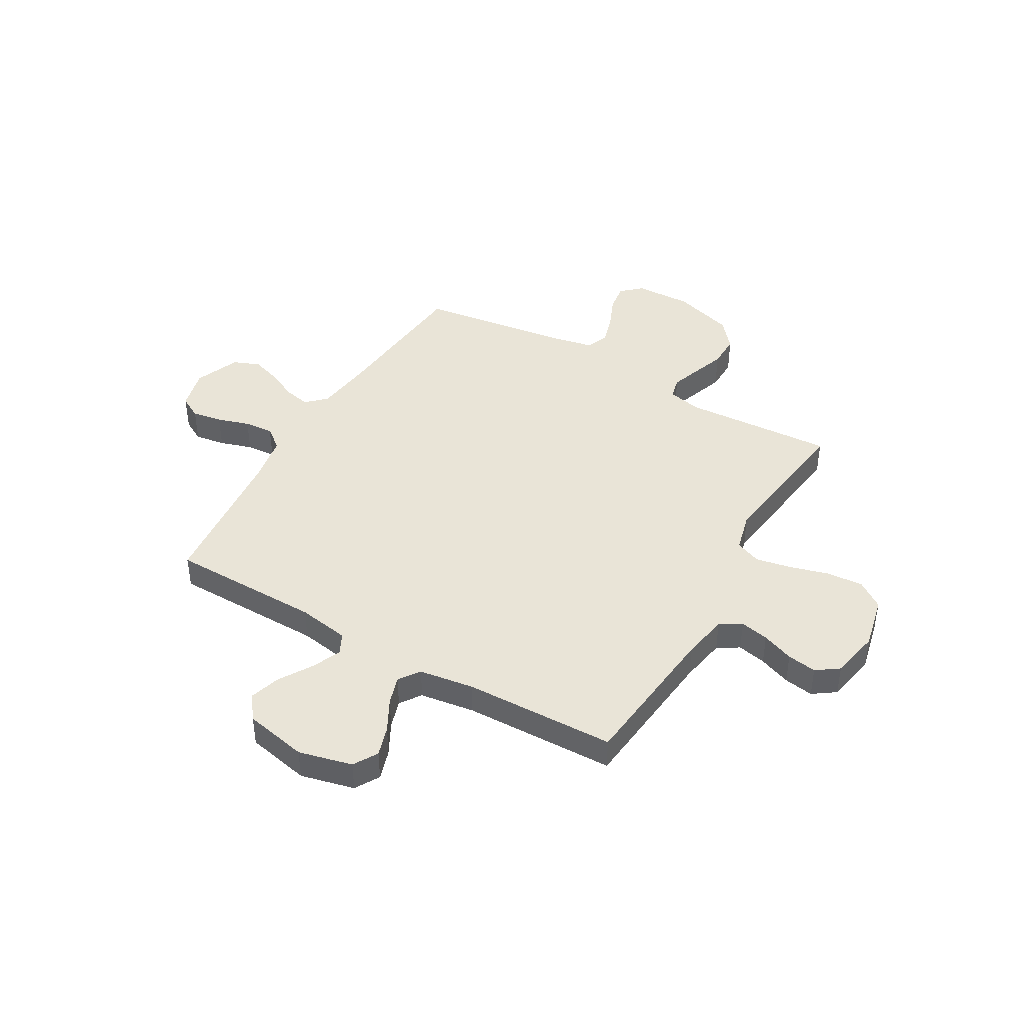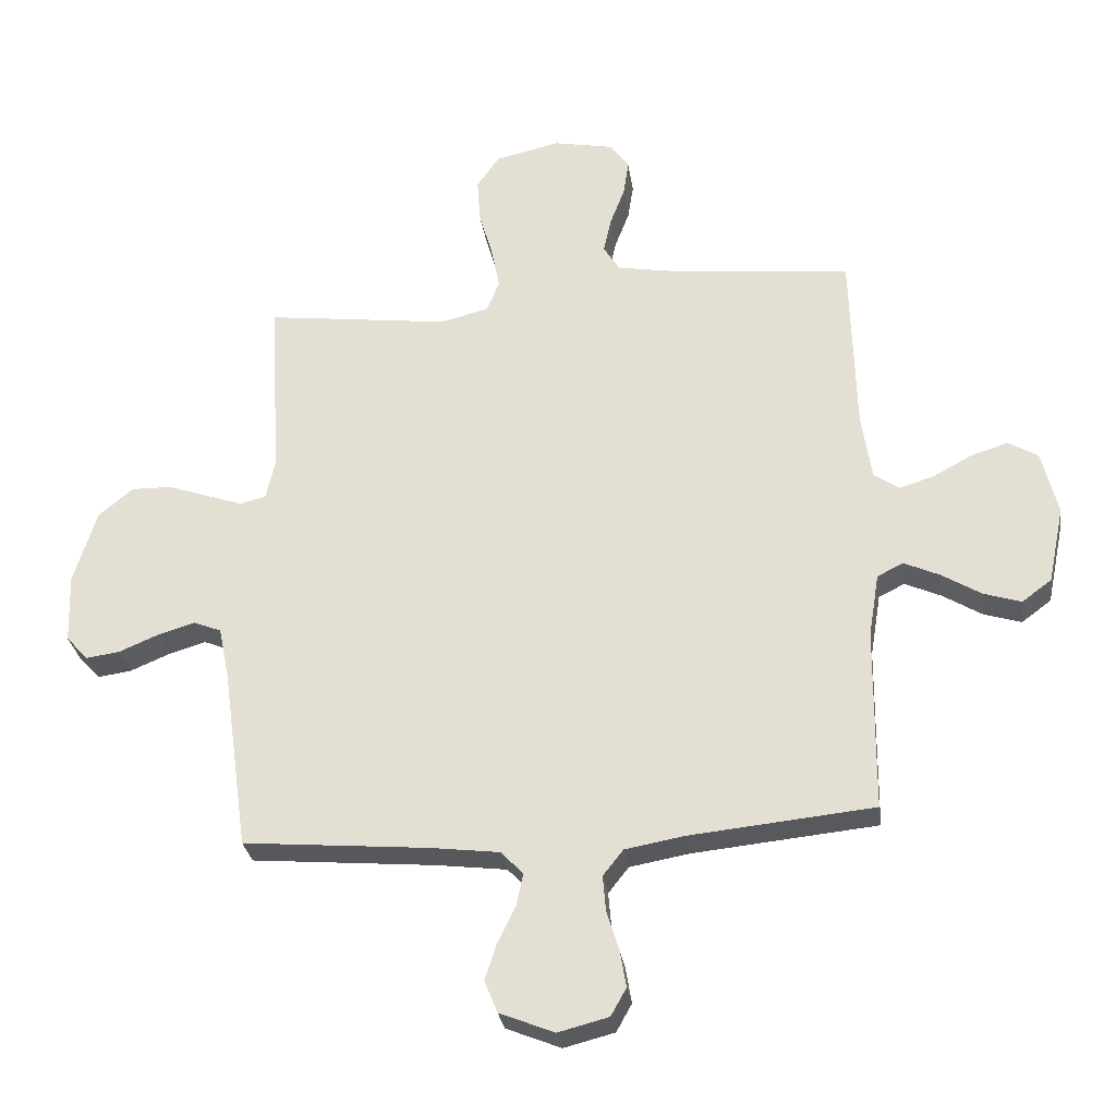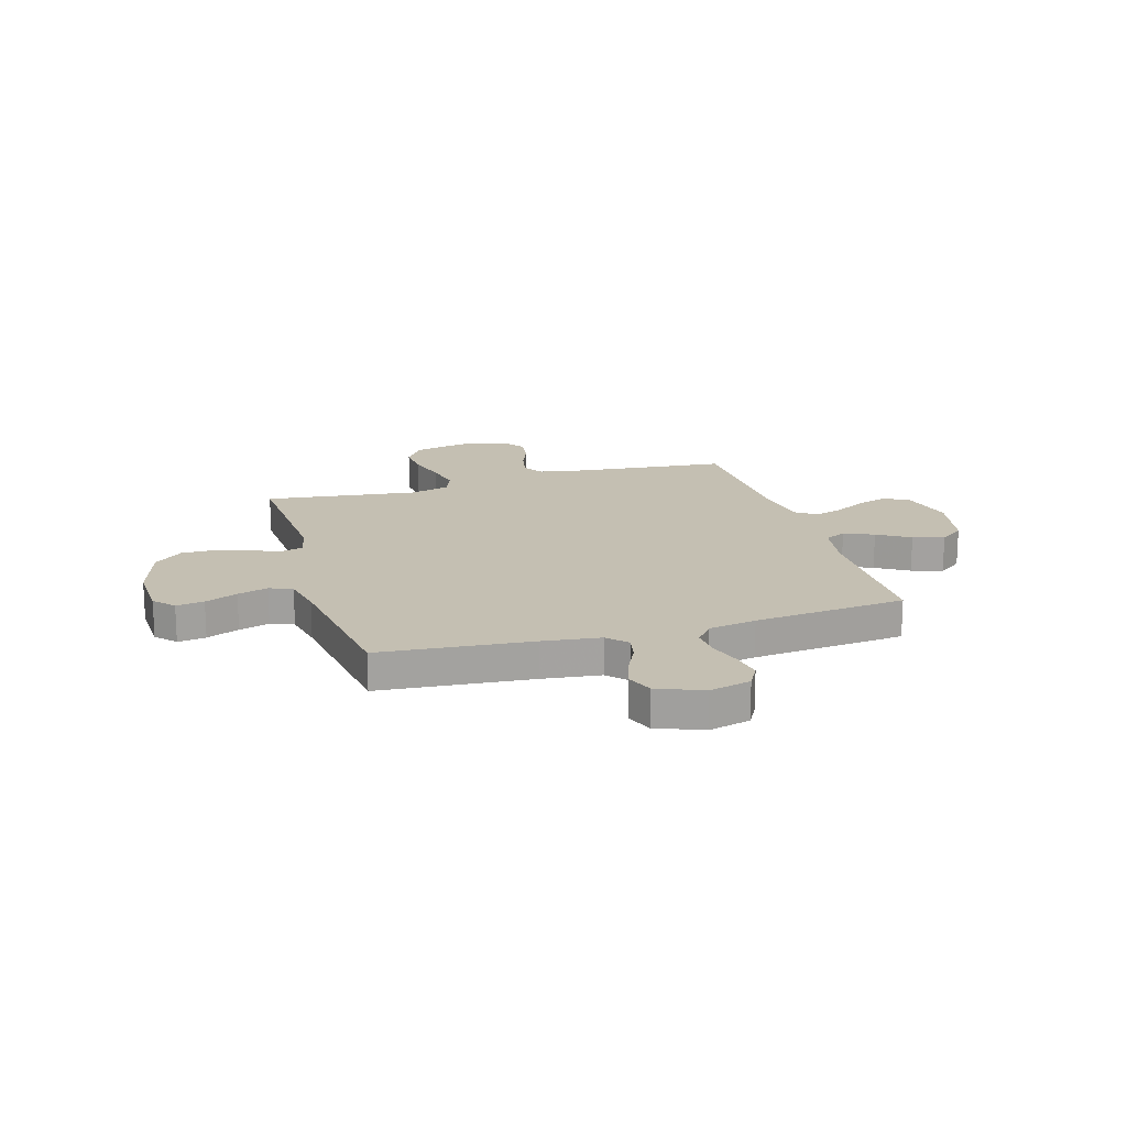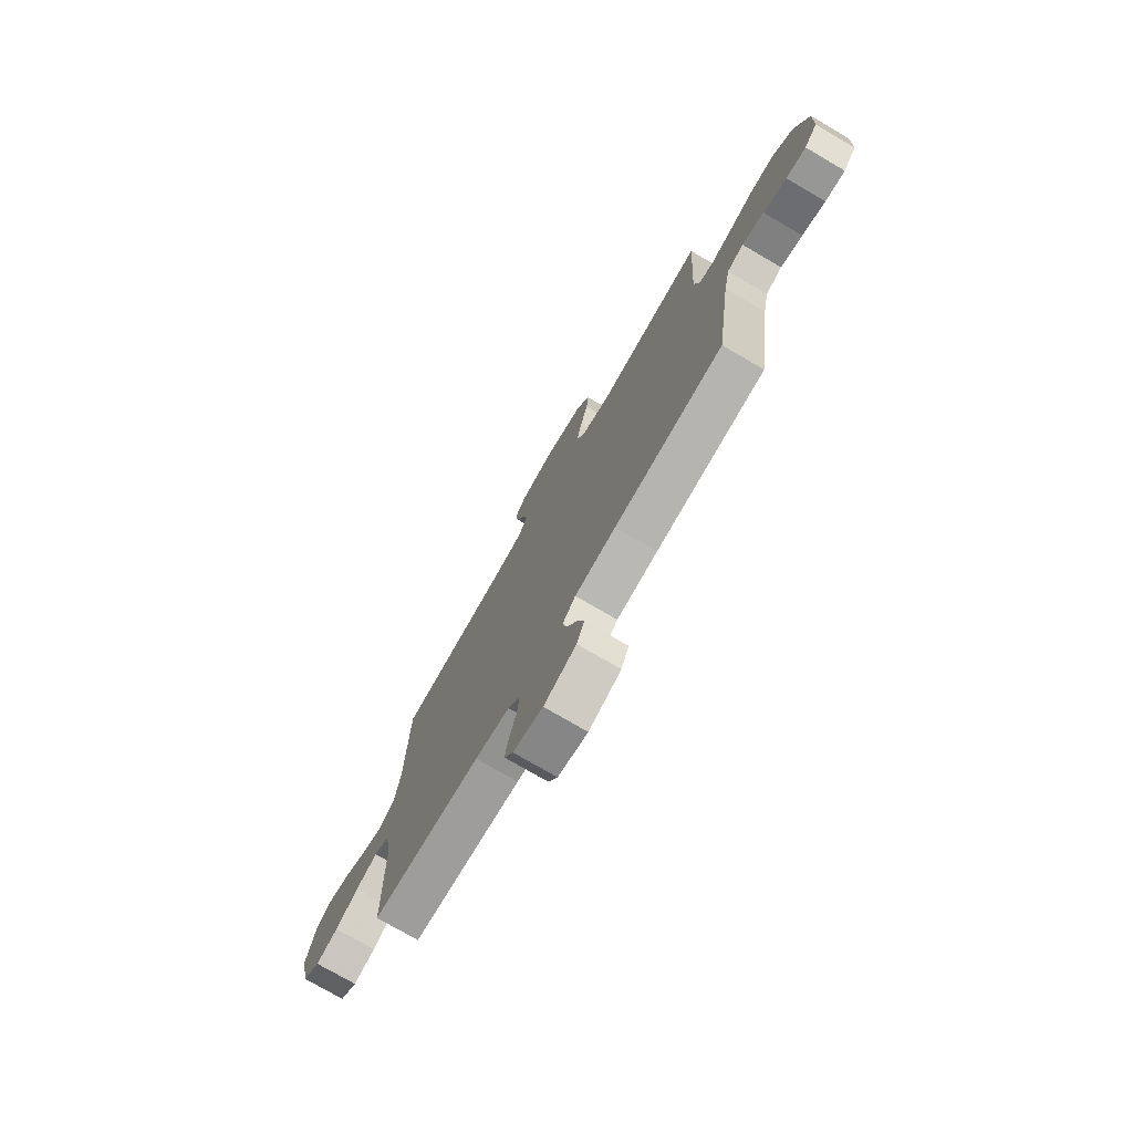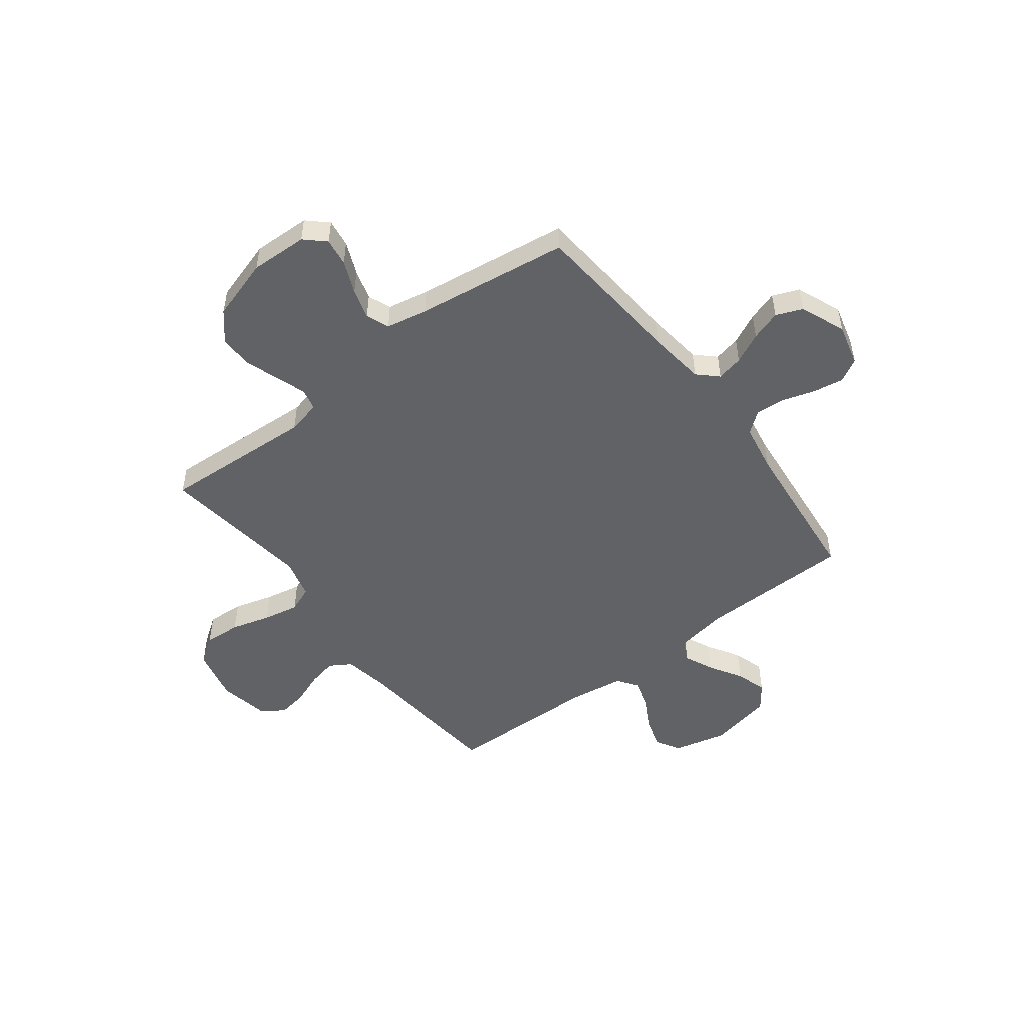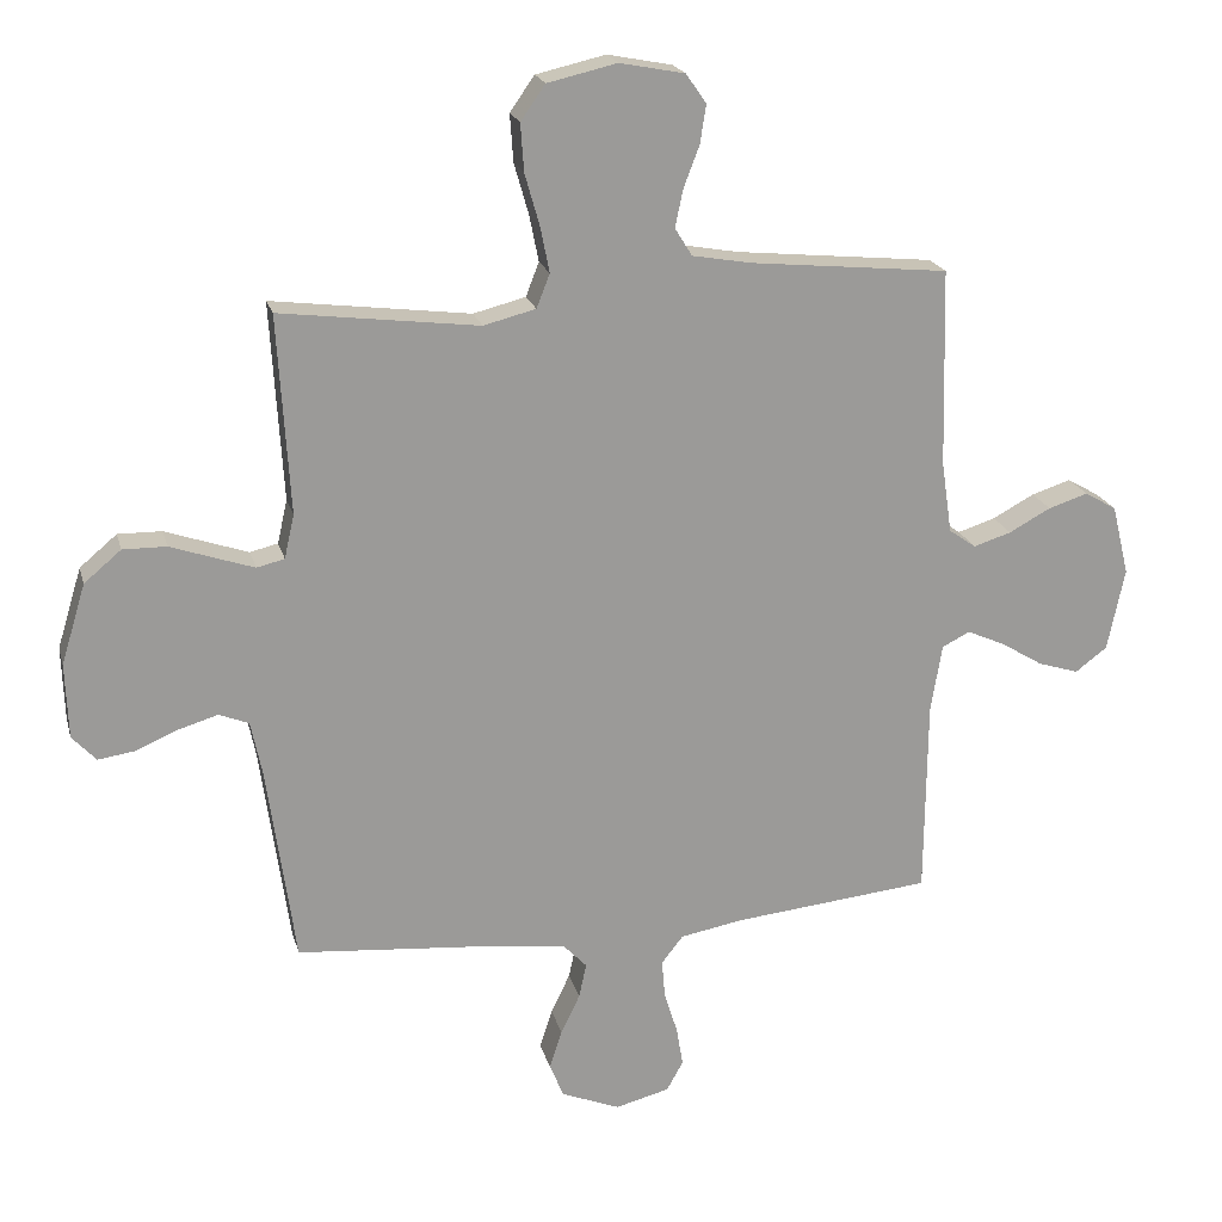
<metadata>
{"format":"obj","ext":"obj","renderer":"f3d","projection":"perspective","resolution":1024,"background":"white","views":[{"elev":42.9,"azim":-59.9,"up":"+Y"},{"elev":-29.3,"azim":-172.0,"up":"+Z"},{"elev":17.6,"azim":163.5,"up":"+Y"},{"elev":-75.9,"azim":59.8,"up":"+Z"},{"elev":-50.5,"azim":127.4,"up":"+Y"},{"elev":20.4,"azim":165.9,"up":"+Z"}]}
</metadata>
<code>
v 0.5 0.07 -0.5
v 0.2 0.07 -0.526
v 0.087 0.07 -0.54
v 0.051 0.07 -0.578
v 0.062 0.07 -0.63
v 0.091 0.07 -0.69
v 0.11 0.07 -0.749
v 0.089 0.07 -0.801
v 0 0.07 -0.837
v -0.082 0.07 -0.816
v -0.107 0.07 -0.771
v -0.097 0.07 -0.711
v -0.077 0.07 -0.647
v -0.072 0.07 -0.589
v -0.105 0.07 -0.547
v -0.2 0.07 -0.53
v -0.5 0.07 -0.5
v -0.503 0.07 -0.2
v -0.52 0.07 -0.098
v -0.562 0.07 -0.077
v -0.62 0.07 -0.103
v -0.684 0.07 -0.142
v -0.745 0.07 -0.161
v -0.793 0.07 -0.125
v -0.819 0.07 0
v -0.793 0.07 0.106
v -0.745 0.07 0.134
v -0.685 0.07 0.115
v -0.622 0.07 0.081
v -0.565 0.07 0.063
v -0.524 0.07 0.092
v -0.508 0.07 0.2
v -0.5 0.07 0.5
v -0.2 0.07 0.53
v -0.11 0.07 0.546
v -0.084 0.07 0.588
v -0.096 0.07 0.645
v -0.12 0.07 0.708
v -0.129 0.07 0.766
v -0.098 0.07 0.81
v 0 0.07 0.829
v 0.105 0.07 0.805
v 0.142 0.07 0.752
v 0.137 0.07 0.68
v 0.115 0.07 0.603
v 0.101 0.07 0.533
v 0.121 0.07 0.482
v 0.2 0.07 0.462
v 0.5 0.07 0.5
v 0.482 0.07 0.2
v 0.497 0.07 0.134
v 0.539 0.07 0.124
v 0.598 0.07 0.144
v 0.664 0.07 0.167
v 0.73 0.07 0.168
v 0.786 0.07 0.121
v 0.823 0.07 0
v 0.819 0.07 -0.113
v 0.783 0.07 -0.152
v 0.728 0.07 -0.144
v 0.664 0.07 -0.117
v 0.604 0.07 -0.099
v 0.559 0.07 -0.117
v 0.542 0.07 -0.2
v 0.5 0 -0.5
v 0.2 0 -0.526
v 0.087 0 -0.54
v 0.051 0 -0.578
v 0.062 0 -0.63
v 0.091 0 -0.69
v 0.11 0 -0.749
v 0.089 0 -0.801
v 0 0 -0.837
v -0.082 0 -0.816
v -0.107 0 -0.771
v -0.097 0 -0.711
v -0.077 0 -0.647
v -0.072 0 -0.589
v -0.105 0 -0.547
v -0.2 0 -0.53
v -0.5 0 -0.5
v -0.503 0 -0.2
v -0.52 0 -0.098
v -0.562 0 -0.077
v -0.62 0 -0.103
v -0.684 0 -0.142
v -0.745 0 -0.161
v -0.793 0 -0.125
v -0.819 0 0
v -0.793 0 0.106
v -0.745 0 0.134
v -0.685 0 0.115
v -0.622 0 0.081
v -0.565 0 0.063
v -0.524 0 0.092
v -0.508 0 0.2
v -0.5 0 0.5
v -0.2 0 0.53
v -0.11 0 0.546
v -0.084 0 0.588
v -0.096 0 0.645
v -0.12 0 0.708
v -0.129 0 0.766
v -0.098 0 0.81
v 0 0 0.829
v 0.105 0 0.805
v 0.142 0 0.752
v 0.137 0 0.68
v 0.115 0 0.603
v 0.101 0 0.533
v 0.121 0 0.482
v 0.2 0 0.462
v 0.5 0 0.5
v 0.482 0 0.2
v 0.497 0 0.134
v 0.539 0 0.124
v 0.598 0 0.144
v 0.664 0 0.167
v 0.73 0 0.168
v 0.786 0 0.121
v 0.823 0 0
v 0.819 0 -0.113
v 0.783 0 -0.152
v 0.728 0 -0.144
v 0.664 0 -0.117
v 0.604 0 -0.099
v 0.559 0 -0.117
v 0.542 0 -0.2
f 58 59 60 61
f 58 61 62
f 57 58 62
f 56 57 62 63
f 53 54 55 56
f 52 53 56 63
f 48 49 50
f 47 48 50 51
f 42 43 44 45
f 42 45 46
f 41 42 46
f 40 41 46
f 37 38 39 40
f 36 37 40 46
f 35 36 46 47
f 32 33 34
f 31 32 34 35
f 26 27 28 29
f 26 29 30
f 25 26 30
f 24 25 30
f 21 22 23 24
f 20 21 24 30
f 19 20 30 31
f 16 17 18
f 15 16 18 19
f 10 11 12 13
f 10 13 14
f 9 10 14
f 8 9 14
f 5 6 7 8
f 4 5 8 14
f 3 4 14 15
f 64 1 2
f 51 52 63 64
f 35 47 51 64
f 19 31 35 64
f 15 19 64
f 2 3 15 64
f 125 124 123 122
f 126 125 122
f 126 122 121
f 127 126 121 120
f 120 119 118 117
f 127 120 117 116
f 114 113 112
f 115 114 112 111
f 109 108 107 106
f 110 109 106
f 110 106 105
f 110 105 104
f 104 103 102 101
f 110 104 101 100
f 111 110 100 99
f 98 97 96
f 99 98 96 95
f 93 92 91 90
f 94 93 90
f 94 90 89
f 94 89 88
f 88 87 86 85
f 94 88 85 84
f 95 94 84 83
f 82 81 80
f 83 82 80 79
f 77 76 75 74
f 78 77 74
f 78 74 73
f 78 73 72
f 72 71 70 69
f 78 72 69 68
f 79 78 68 67
f 66 65 128
f 128 127 116 115
f 128 115 111 99
f 128 99 95 83
f 128 83 79
f 128 79 67 66
f 1 65 66 2
f 2 66 67 3
f 3 67 68 4
f 4 68 69 5
f 5 69 70 6
f 6 70 71 7
f 7 71 72 8
f 8 72 73 9
f 9 73 74 10
f 10 74 75 11
f 11 75 76 12
f 12 76 77 13
f 13 77 78 14
f 14 78 79 15
f 15 79 80 16
f 16 80 81 17
f 17 81 82 18
f 18 82 83 19
f 19 83 84 20
f 20 84 85 21
f 21 85 86 22
f 22 86 87 23
f 23 87 88 24
f 24 88 89 25
f 25 89 90 26
f 26 90 91 27
f 27 91 92 28
f 28 92 93 29
f 29 93 94 30
f 30 94 95 31
f 31 95 96 32
f 32 96 97 33
f 33 97 98 34
f 34 98 99 35
f 35 99 100 36
f 36 100 101 37
f 37 101 102 38
f 38 102 103 39
f 39 103 104 40
f 40 104 105 41
f 41 105 106 42
f 42 106 107 43
f 43 107 108 44
f 44 108 109 45
f 45 109 110 46
f 46 110 111 47
f 47 111 112 48
f 48 112 113 49
f 49 113 114 50
f 50 114 115 51
f 51 115 116 52
f 52 116 117 53
f 53 117 118 54
f 54 118 119 55
f 55 119 120 56
f 56 120 121 57
f 57 121 122 58
f 58 122 123 59
f 59 123 124 60
f 60 124 125 61
f 61 125 126 62
f 62 126 127 63
f 63 127 128 64
f 64 128 65 1

</code>
